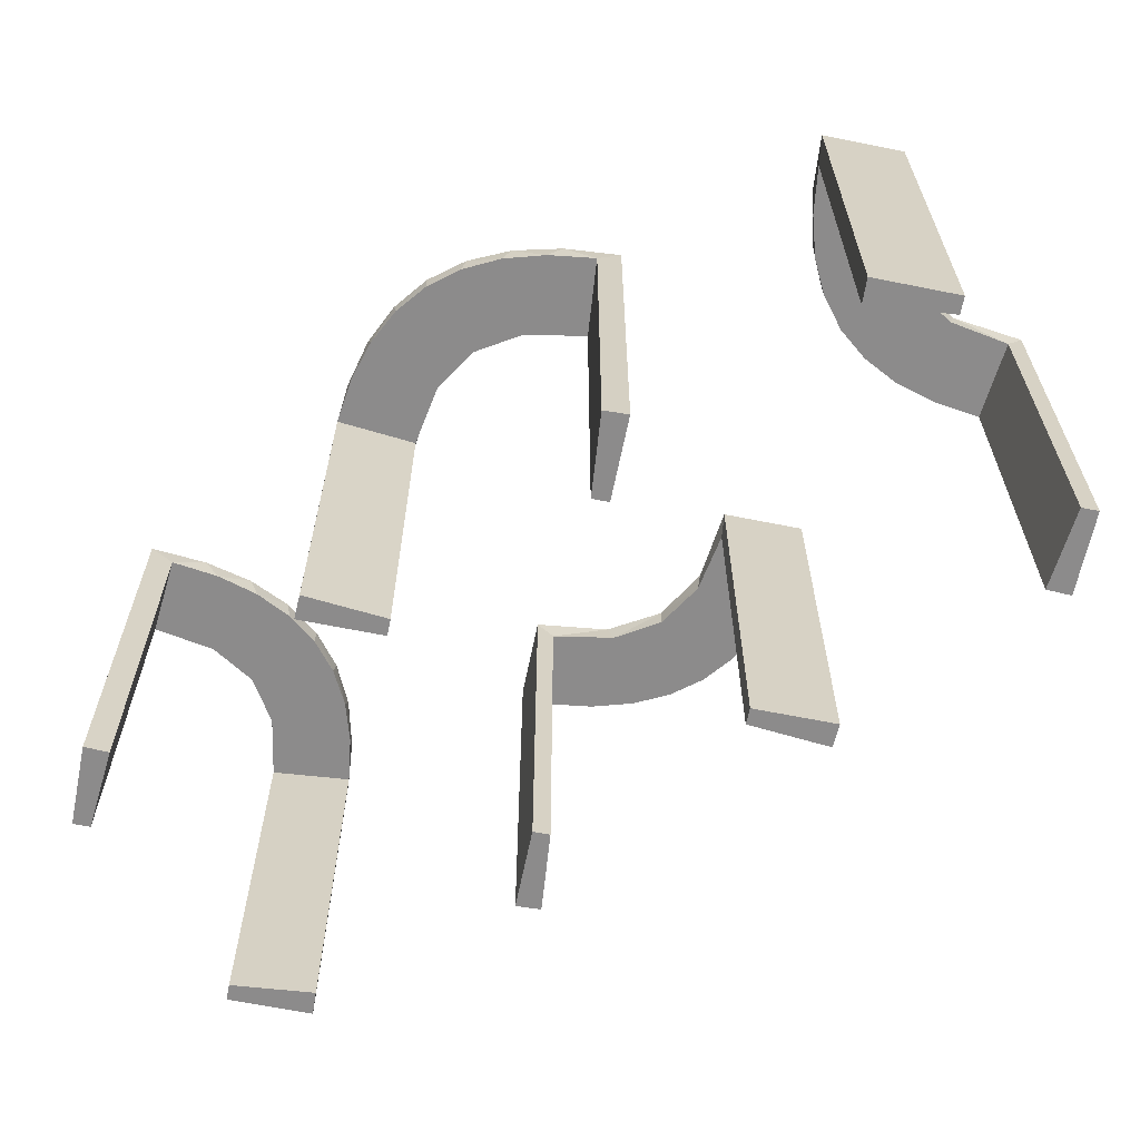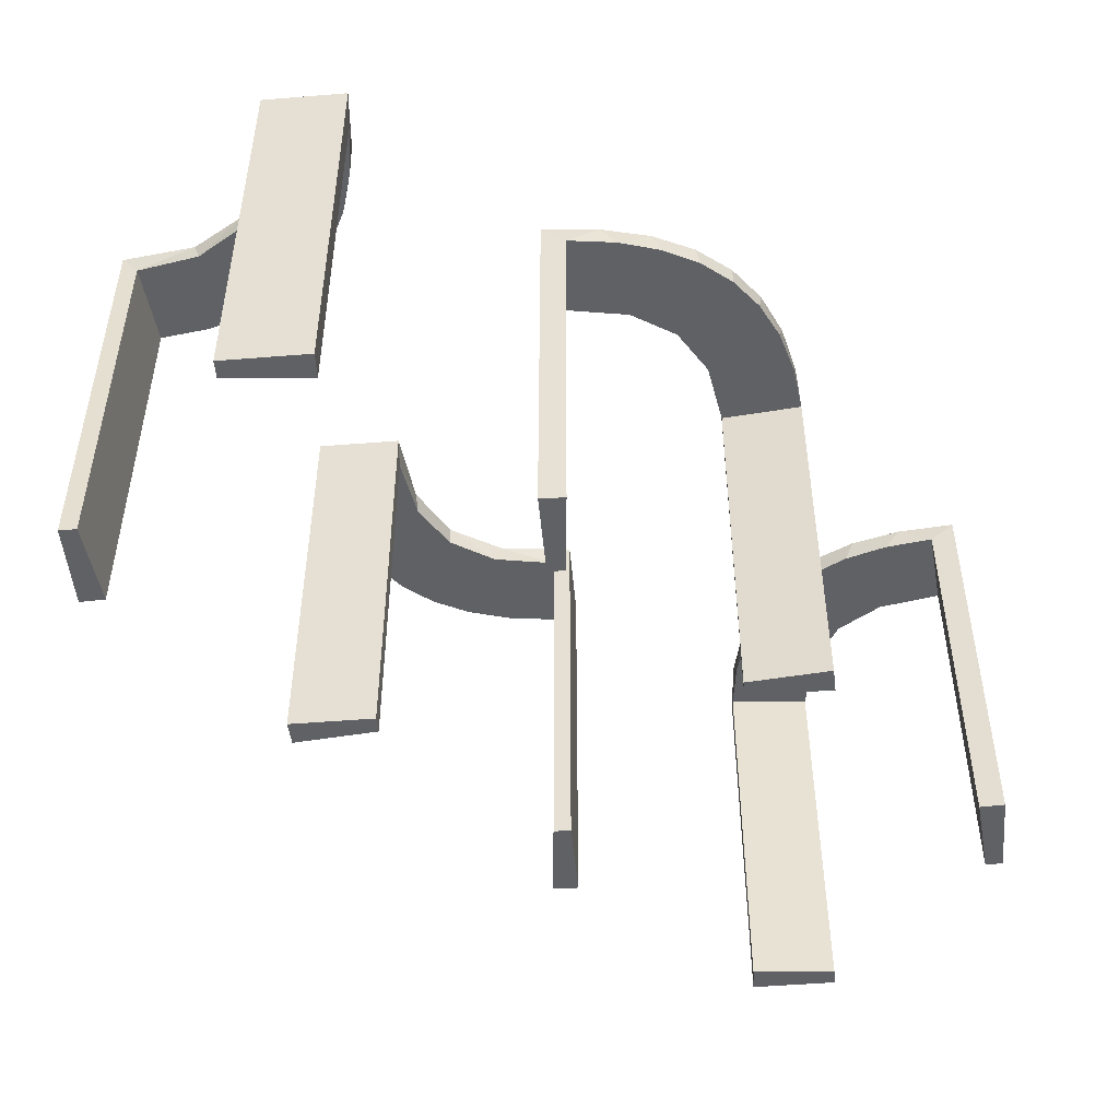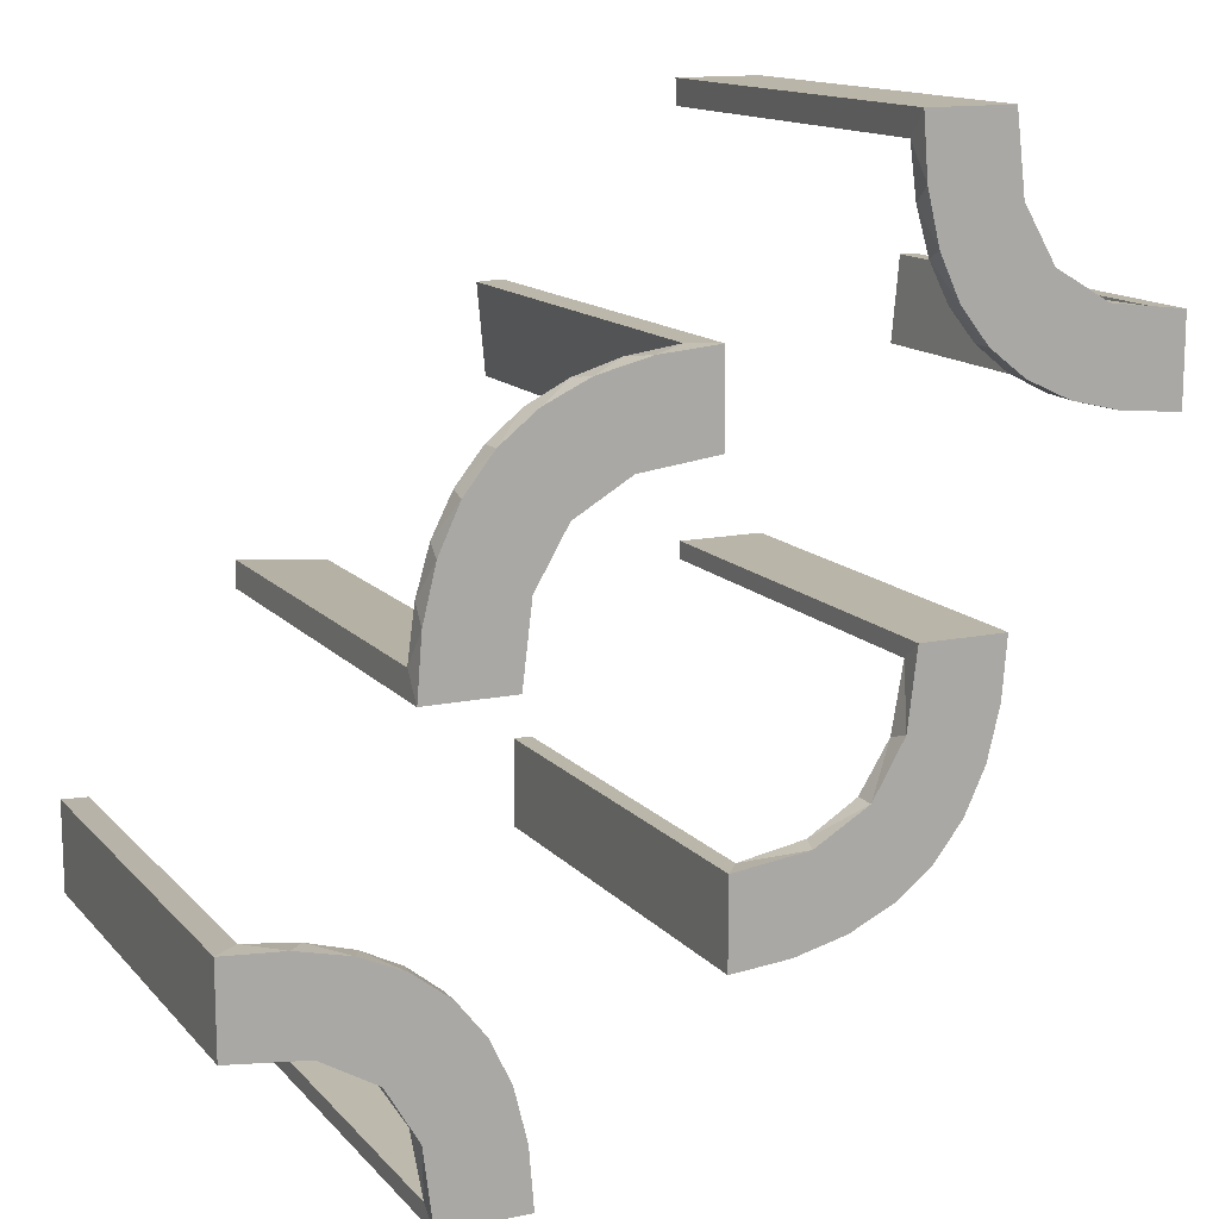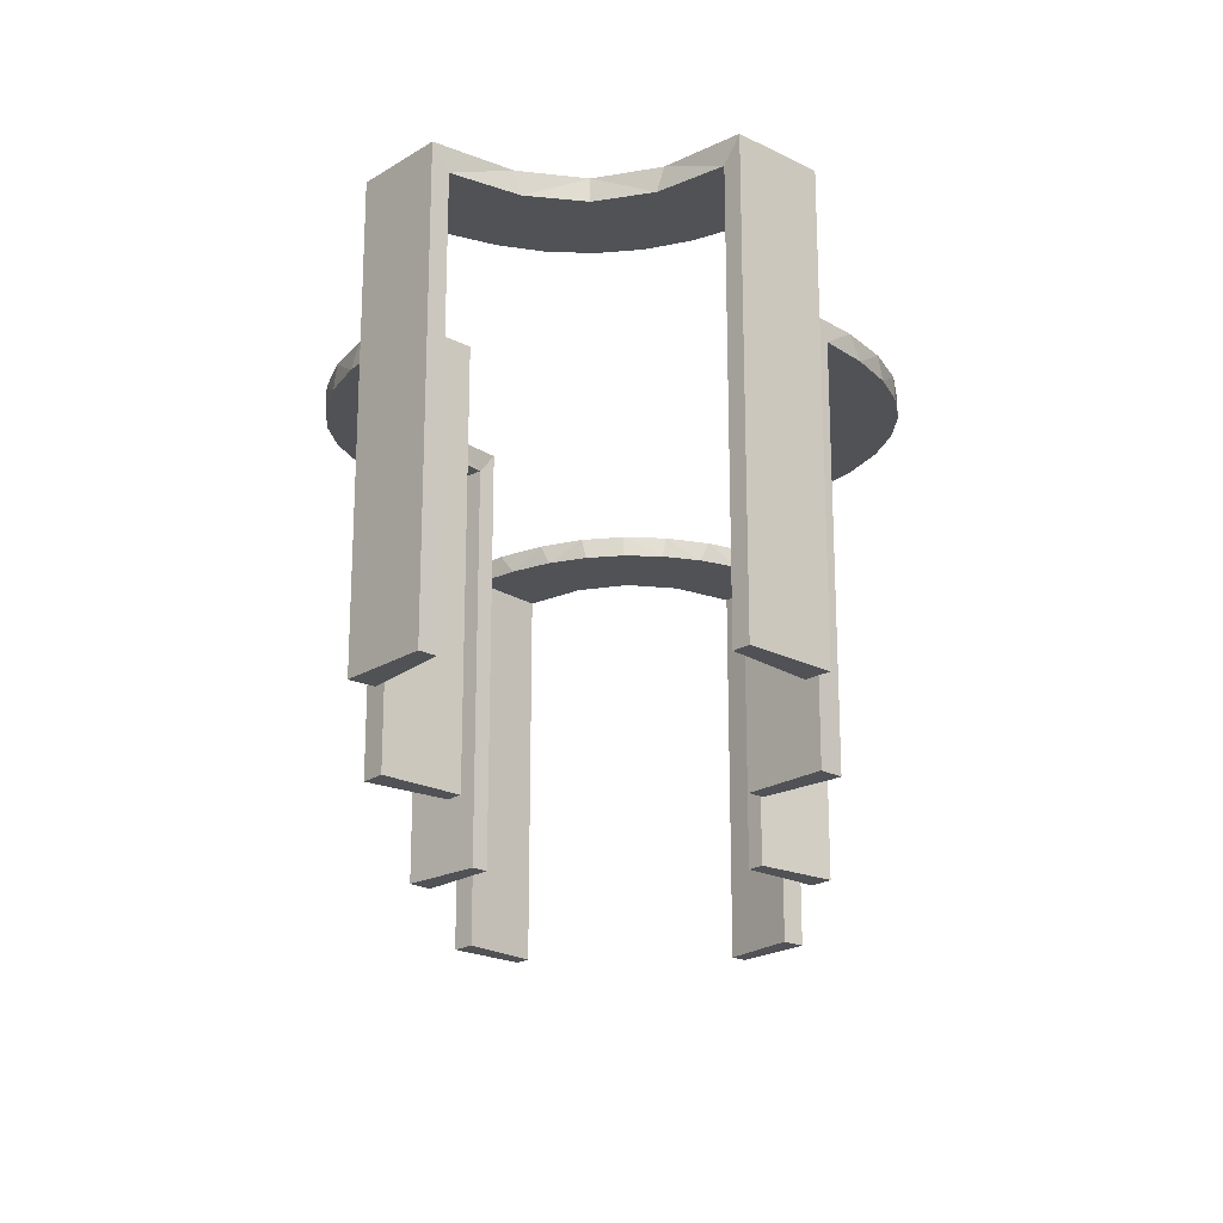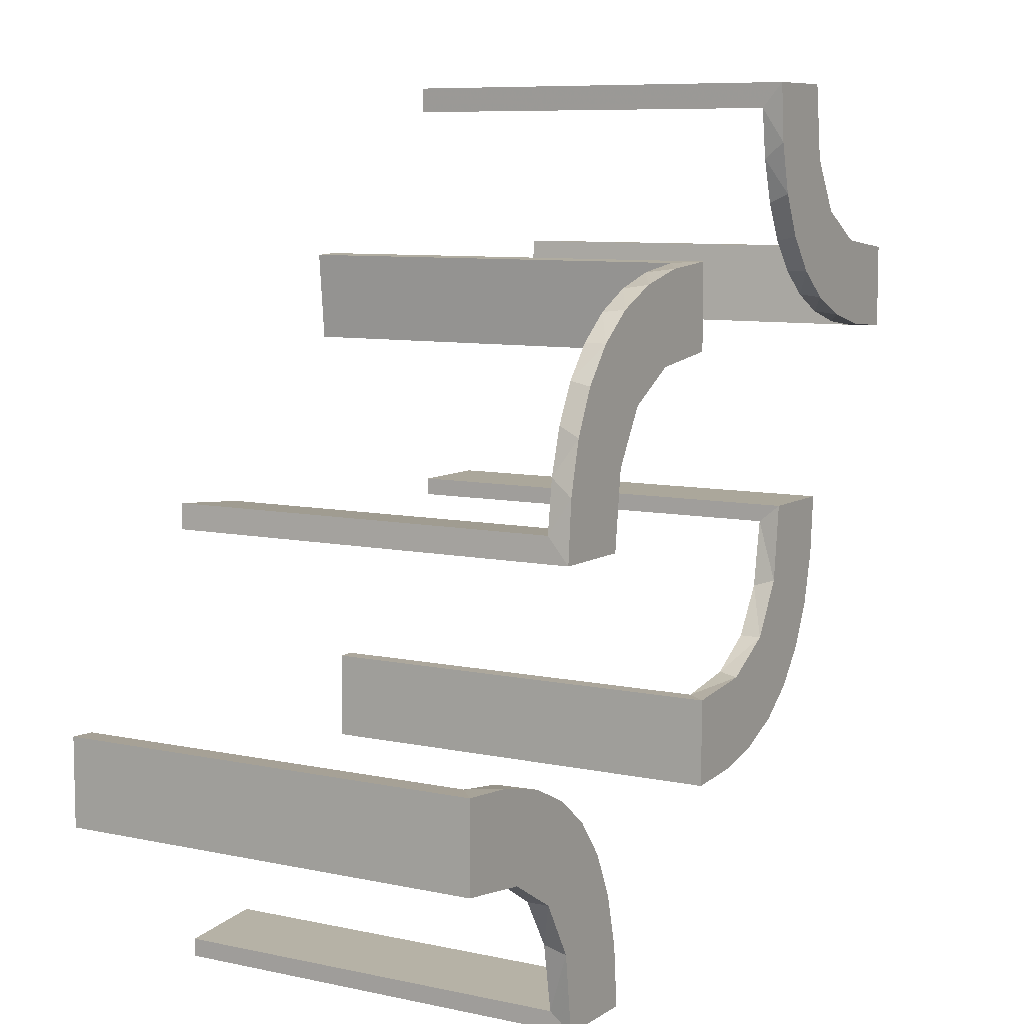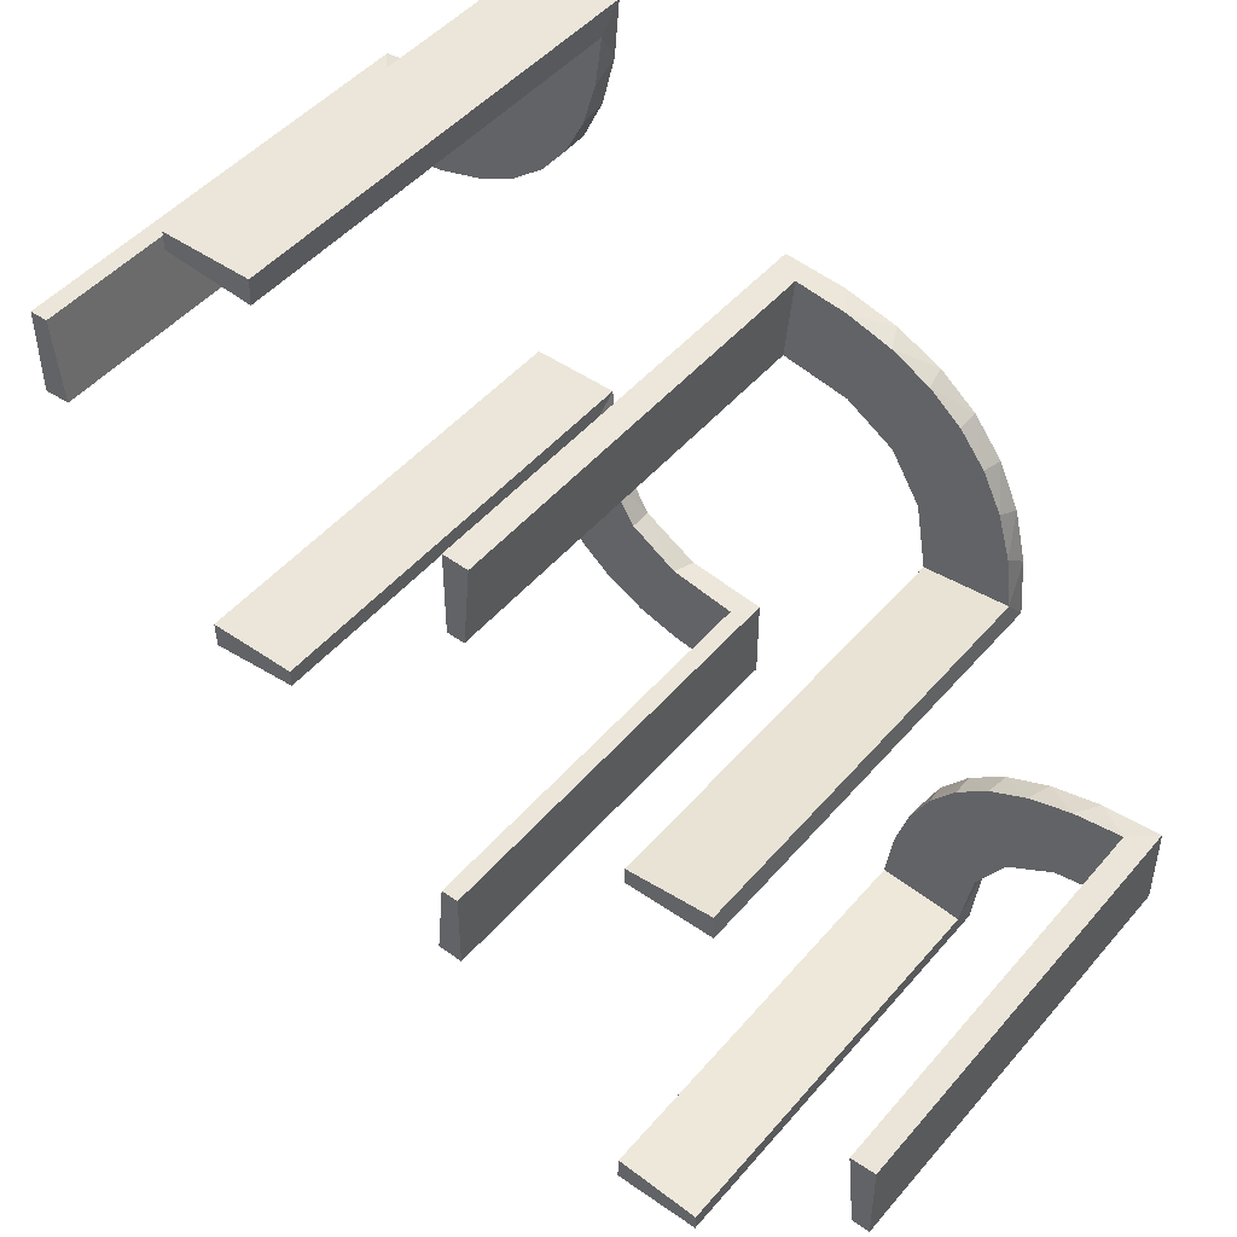
<metadata>
{"format":"obj","ext":"obj","renderer":"f3d","projection":"perspective","resolution":1024,"background":"white","views":[{"elev":-64.0,"azim":-101.5,"up":"+Z"},{"elev":-49.2,"azim":5.1,"up":"+Z"},{"elev":13.7,"azim":-25.4,"up":"+Y"},{"elev":-21.1,"azim":-42.2,"up":"+Z"},{"elev":8.1,"azim":-59.0,"up":"+Y"},{"elev":47.5,"azim":-141.8,"up":"+Y"}]}
</metadata>
<code>
v 0.3065 0.4117 0
v -0.1909 0.09599 -0.025
v 0.2537 -0.0242 -0.025
v -0.2398 -0.32 0
v 0.134 -0.2789 0
v 0.1956 0.5008 0
v 0.1956 0.5008 -0.5
v -0.4752 -0.3009 -0.025
v -0.4752 -0.3009 -0.1833
v -0.4752 -0.3009 -0.3417
v -0.4752 -0.3009 -0.5
v 0.07373 -0.2936 0
v -0.3989 -0.3143 -0.025
v 0.3148 0.245 0
v 0.03392 -0.298 -0.025
v 0.03392 -0.298 -0.5
v 0.03392 -0.298 -0.2625
v -0.2987 0.06859 0
v -0.3101 -0.2479 -0.025
v -0.2572 0.1847 -0.025
v 0.1178 -0.2322 -0.025
v -0.02934 0.2486 -0.025
v -0.004352 0.1992 0
v -0.004352 0.1992 -0.5
v -0.004352 0.2992 0
v -0.004352 0.2992 -0.5
v -0.004352 0.2992 -0.25
v -0.09346 0.1883 0
v 0.2798 -0.1401 -0.025
v 0.3548 0.2253 -0.025
v -0.216 -0.3711 0
v 0.2958 0.4804 -0.025
v 0.2958 0.4804 -0.1833
v 0.2958 0.4804 -0.3417
v 0.2958 0.4804 -0.5
v -0.2272 0.2221 0
v -0.2272 0.2221 -0.025
v -0.3031 0.02878 -0.025
v -0.3031 0.02878 -0.5
v -0.3031 0.02878 -0.2625
v -0.1921 0.1864 -0.025
v 0.4068 0.21 -0.025
v -0.2044 -0.0007882 0
v -0.2044 -0.0007882 -0.5
v -0.2044 -0.0007882 -0.25
v 0.3435 0.3486 0
v 0.3435 0.3486 -0.025
v -0.2048 -0.4119 -0.025
v -0.2952 0.0881 -0.025
v 0.1565 -0.1514 0
v 0.1565 -0.1514 -0.025
v -0.2956 -0.5008 0
v -0.2956 -0.5008 -0.5
v -0.2956 -0.5008 -0.25
v 0.09324 -0.29 -0.025
v -0.1969 -0.4712 -0.025
v -0.1969 -0.4712 -0.5
v -0.1969 -0.4712 -0.2625
v -0.2728 -0.2779 0
v -0.2728 -0.2779 -0.025
v 0.2042 -0.01962 -0.025
v 0.2042 -0.01962 -0.1833
v 0.2042 -0.01962 -0.3417
v 0.2042 -0.01962 -0.5
v -0.284 0.1289 0
v 0.1452 -0.2747 -0.025
v 0.2202 0.3599 -0.025
v -0.4065 -0.3117 0
v -0.4956 -0.3008 0
v -0.4956 -0.3008 -0.5
v -0.4956 -0.2008 0
v -0.4956 -0.2008 -0.5
v -0.4956 -0.2008 -0.25
v -0.2428 -0.3153 -0.025
v -0.1899 0.2521 -0.025
v -0.2013 -0.4314 0
v 0.4661 0.202 -0.025
v 0.4661 0.202 -0.5
v 0.4661 0.202 -0.2625
v 0.1852 -0.255 0
v -0.1011 0.1857 -0.025
v 0.4263 0.2064 0
v -0.02476 0.1991 -0.025
v -0.02476 0.1991 -0.1833
v -0.02476 0.1991 -0.3417
v -0.02476 0.1991 -0.5
v 0.3044 0.0007882 0
v 0.3044 0.0007882 -0.5
v 0.366 0.2211 0
v -0.2602 0.18 0
v -0.3091 -0.404 -0.025
v 0.1935 -0.08832 0
v -0.1935 0.08832 0
v 0.3091 0.404 -0.025
v 0.2602 -0.18 0
v -0.366 -0.2211 0
v -0.3044 -0.0007882 0
v -0.3044 -0.0007882 -0.5
v 0.02476 -0.1991 -0.025
v 0.02476 -0.1991 -0.1833
v 0.02476 -0.1991 -0.3417
v 0.02476 -0.1991 -0.5
v -0.4263 -0.2064 0
v 0.1011 -0.1857 -0.025
v -0.1852 0.255 0
v -0.4661 -0.202 -0.025
v -0.4661 -0.202 -0.5
v -0.4661 -0.202 -0.2625
v 0.2013 0.4314 0
v 0.1899 -0.2521 -0.025
v 0.2428 0.3153 -0.025
v 0.4956 0.2008 0
v 0.4956 0.2008 -0.5
v 0.4956 0.2008 -0.25
v 0.4956 0.3008 0
v 0.4956 0.3008 -0.5
v 0.4065 0.3117 0
v -0.2202 -0.3599 -0.025
v -0.1452 0.2747 -0.025
v 0.284 -0.1289 0
v -0.2042 0.01962 -0.025
v -0.2042 0.01962 -0.1833
v -0.2042 0.01962 -0.3417
v -0.2042 0.01962 -0.5
v 0.2728 0.2779 0
v 0.2728 0.2779 -0.025
v 0.1969 0.4712 -0.025
v 0.1969 0.4712 -0.5
v 0.1969 0.4712 -0.2625
v -0.09324 0.29 -0.025
v 0.2956 0.5008 0
v 0.2956 0.5008 -0.5
v 0.2956 0.5008 -0.25
v -0.1565 0.1514 0
v -0.1565 0.1514 -0.025
v 0.2952 -0.0881 -0.025
v 0.2048 0.4119 -0.025
v -0.3435 -0.3486 0
v -0.3435 -0.3486 -0.025
v 0.2044 0.0007882 0
v 0.2044 0.0007882 -0.5
v 0.2044 0.0007882 -0.25
v -0.4068 -0.21 -0.025
v 0.1921 -0.1864 -0.025
v 0.3031 -0.02878 -0.025
v 0.3031 -0.02878 -0.5
v 0.3031 -0.02878 -0.2625
v 0.2272 -0.2221 0
v 0.2272 -0.2221 -0.025
v -0.2958 -0.4804 -0.025
v -0.2958 -0.4804 -0.1833
v -0.2958 -0.4804 -0.3417
v -0.2958 -0.4804 -0.5
v 0.216 0.3711 0
v -0.3548 -0.2253 -0.025
v -0.2798 0.1401 -0.025
v 0.09346 -0.1883 0
v 0.004352 -0.2992 0
v 0.004352 -0.2992 -0.5
v 0.004352 -0.2992 -0.25
v 0.004352 -0.1992 0
v 0.004352 -0.1992 -0.5
v 0.02934 -0.2486 -0.025
v -0.1178 0.2322 -0.025
v 0.2572 -0.1847 -0.025
v 0.3101 0.2479 -0.025
v 0.2987 -0.06859 0
v -0.03392 0.298 -0.025
v -0.03392 0.298 -0.5
v -0.03392 0.298 -0.2625
v -0.3148 -0.245 0
v 0.3989 0.3143 -0.025
v -0.07373 0.2936 0
v 0.4752 0.3009 -0.025
v 0.4752 0.3009 -0.1833
v 0.4752 0.3009 -0.3417
v 0.4752 0.3009 -0.5
v -0.1956 -0.5008 0
v -0.1956 -0.5008 -0.5
v -0.134 0.2789 0
v 0.2398 0.32 0
v -0.2537 0.0242 -0.025
v 0.1909 -0.09599 -0.025
v -0.3065 -0.4117 0
f 9 8 69
f 69 8 68
f 139 138 13
f 10 9 70
f 69 70 9
f 70 11 10
f 138 139 91
f 184 91 150
f 151 54 52
f 53 152 153
f 152 53 54
f 151 152 54
f 71 103 106
f 73 71 106
f 155 143 96
f 96 171 155
f 72 73 108
f 171 59 19
f 74 60 59
f 4 31 118
f 31 76 48
f 76 178 56
f 58 56 178
f 58 179 57
f 58 178 179
f 69 68 103
f 68 138 171
f 69 103 71
f 171 138 59
f 4 59 138
f 138 184 4
f 52 76 184
f 52 178 76
f 76 31 184
f 54 178 52
f 179 54 53
f 178 54 179
f 73 72 70
f 71 73 69
f 70 69 73
f 57 153 152
f 58 57 152
f 151 150 56
f 152 151 58
f 48 56 150
f 150 91 48
f 74 139 60
f 74 118 91
f 139 74 91
f 139 13 19
f 13 8 143
f 143 155 13
f 60 139 19
f 8 9 106
f 107 10 11
f 10 107 108
f 9 10 108
f 11 70 72
f 72 107 11
f 179 53 153
f 153 57 179
f 8 13 68
f 138 68 13
f 138 91 184
f 184 150 52
f 151 52 150
f 103 143 106
f 73 106 108
f 143 103 96
f 171 19 155
f 72 108 107
f 59 60 19
f 74 59 4
f 4 118 74
f 31 48 118
f 76 56 48
f 68 96 103
f 68 171 96
f 184 31 4
f 151 56 58
f 91 118 48
f 13 155 19
f 8 106 143
f 9 108 106
f 100 99 161
f 161 99 157
f 51 50 104
f 101 100 162
f 161 162 100
f 162 102 101
f 50 51 183
f 92 183 61
f 62 142 140
f 141 63 64
f 63 141 142
f 62 63 142
f 158 12 15
f 160 158 15
f 66 55 5
f 5 80 66
f 159 160 17
f 80 148 110
f 165 149 148
f 95 120 29
f 120 167 136
f 167 87 145
f 147 145 87
f 147 88 146
f 147 87 88
f 161 157 12
f 80 157 50
f 157 80 5
f 5 12 157
f 80 50 148
f 95 148 50
f 50 92 95
f 92 140 167
f 167 120 92
f 142 87 140
f 88 142 141
f 87 142 88
f 160 159 162
f 158 160 161
f 162 161 160
f 146 64 63
f 63 147 146
f 147 63 3
f 3 62 61
f 3 145 147
f 62 3 63
f 183 3 61
f 3 183 144
f 51 144 183
f 3 144 29
f 3 136 145
f 144 165 29
f 144 149 165
f 149 144 110
f 21 144 51
f 163 21 104
f 144 21 110
f 15 55 163
f 21 55 66
f 21 163 55
f 163 99 100
f 163 17 15
f 101 163 100
f 16 101 102
f 101 16 17
f 163 101 17
f 102 162 159
f 159 16 102
f 88 141 64
f 64 146 88
f 99 104 157
f 50 157 104
f 50 183 92
f 92 61 140
f 62 140 61
f 12 55 15
f 160 15 17
f 55 12 5
f 80 110 66
f 159 17 16
f 148 149 110
f 165 148 95
f 95 29 165
f 120 136 29
f 167 145 136
f 161 12 158
f 92 120 95
f 140 87 167
f 3 29 136
f 21 51 104
f 163 104 99
f 21 66 110
f 84 83 23
f 23 83 28
f 135 134 81
f 85 84 24
f 23 24 84
f 24 86 85
f 134 135 2
f 93 2 121
f 122 45 43
f 44 123 124
f 123 44 45
f 122 123 45
f 25 173 168
f 27 25 168
f 119 130 180
f 180 105 119
f 26 27 170
f 105 36 75
f 20 37 36
f 90 65 156
f 65 18 49
f 18 97 38
f 40 38 97
f 40 98 39
f 40 97 98
f 23 28 173
f 105 28 134
f 28 105 180
f 180 173 28
f 105 134 36
f 90 36 134
f 134 93 90
f 93 43 18
f 18 65 93
f 45 97 43
f 98 45 44
f 97 45 98
f 27 26 24
f 25 27 23
f 24 23 27
f 39 124 123
f 123 40 39
f 40 123 182
f 182 122 121
f 182 38 40
f 122 182 123
f 2 182 121
f 182 2 41
f 135 41 2
f 182 41 156
f 182 49 38
f 41 20 156
f 41 37 20
f 37 41 75
f 164 41 135
f 22 164 81
f 41 164 75
f 168 130 22
f 164 130 119
f 164 22 130
f 22 83 84
f 22 170 168
f 85 22 84
f 169 85 86
f 85 169 170
f 22 85 170
f 86 24 26
f 26 169 86
f 98 44 124
f 124 39 98
f 83 81 28
f 134 28 81
f 134 2 93
f 93 121 43
f 122 43 121
f 173 130 168
f 27 168 170
f 130 173 180
f 105 75 119
f 26 170 169
f 36 37 75
f 20 36 90
f 90 156 20
f 65 49 156
f 18 38 49
f 23 173 25
f 93 65 90
f 43 97 18
f 182 156 49
f 164 135 81
f 22 81 83
f 164 119 75
f 175 174 115
f 115 174 117
f 47 46 172
f 176 175 116
f 115 116 175
f 116 177 176
f 46 47 94
f 1 94 32
f 33 133 131
f 132 34 35
f 34 132 133
f 33 34 133
f 112 82 77
f 114 112 77
f 30 42 89
f 89 14 30
f 113 114 79
f 14 125 166
f 111 126 125
f 181 154 67
f 154 109 137
f 109 6 127
f 129 127 6
f 129 7 128
f 129 6 7
f 115 117 82
f 117 46 14
f 115 82 112
f 14 46 125
f 181 125 46
f 46 1 181
f 131 109 1
f 131 6 109
f 109 154 1
f 133 6 131
f 7 133 132
f 6 133 7
f 114 113 116
f 112 114 115
f 116 115 114
f 128 35 34
f 129 128 34
f 33 32 127
f 34 33 129
f 137 127 32
f 32 94 137
f 111 47 126
f 111 67 94
f 47 111 94
f 47 172 166
f 172 174 42
f 42 30 172
f 126 47 166
f 174 175 77
f 78 176 177
f 176 78 79
f 175 176 79
f 177 116 113
f 113 78 177
f 7 132 35
f 35 128 7
f 174 172 117
f 46 117 172
f 46 94 1
f 1 32 131
f 33 131 32
f 82 42 77
f 114 77 79
f 42 82 89
f 14 166 30
f 113 79 78
f 125 126 166
f 111 125 181
f 181 67 111
f 154 137 67
f 109 127 137
f 117 89 82
f 117 14 89
f 1 154 181
f 33 127 129
f 94 67 137
f 172 30 166
f 174 77 42
f 175 79 77

</code>
